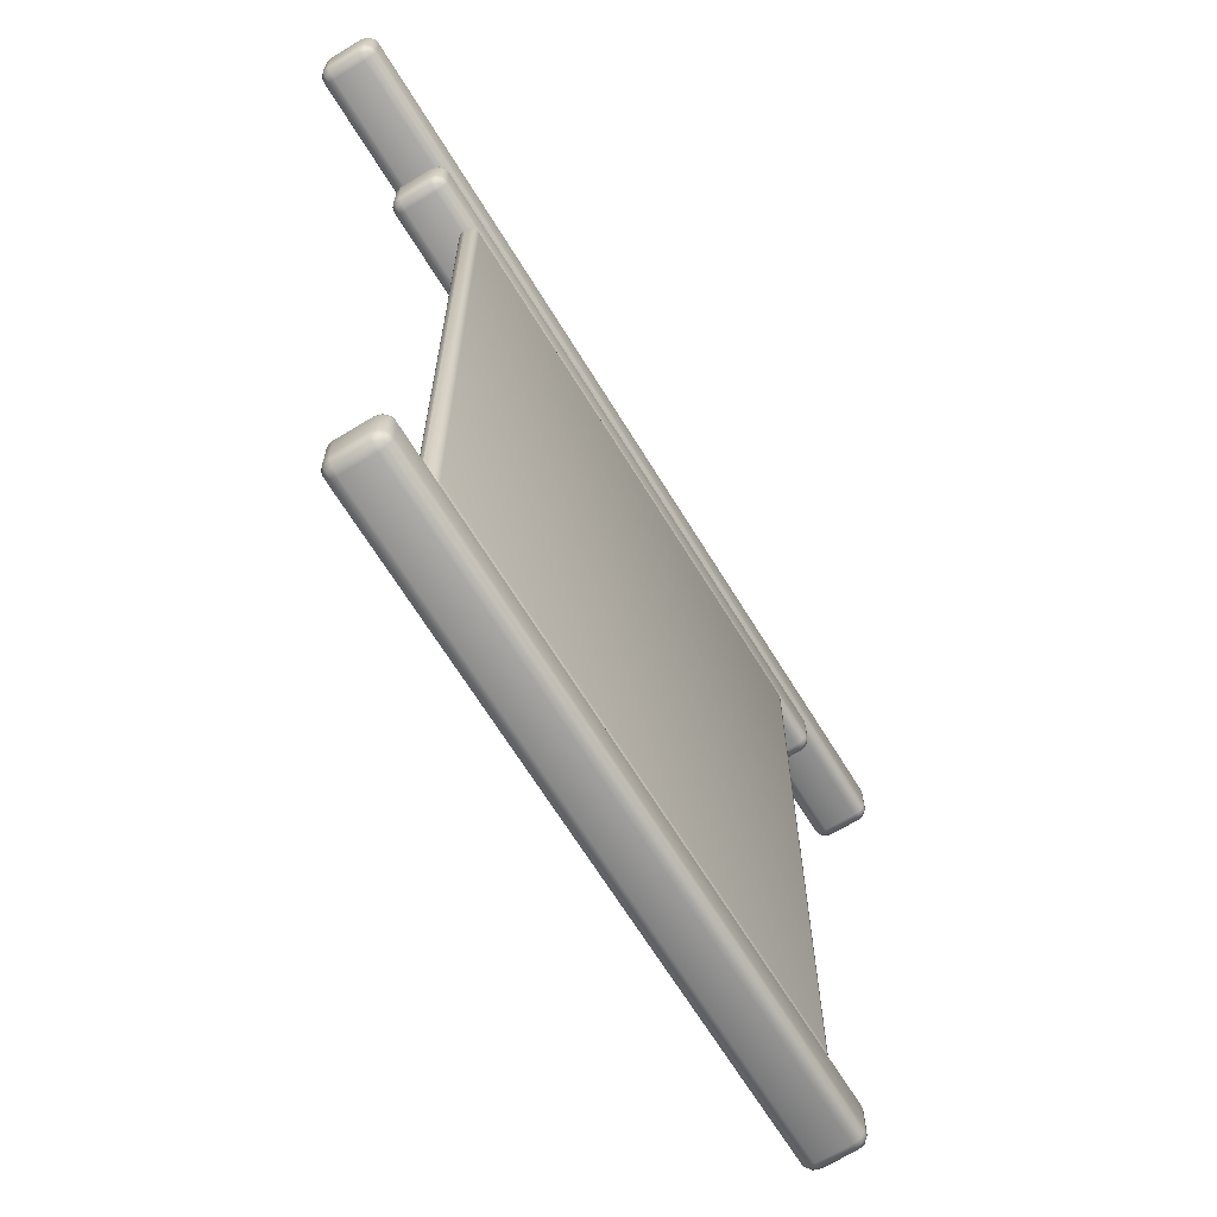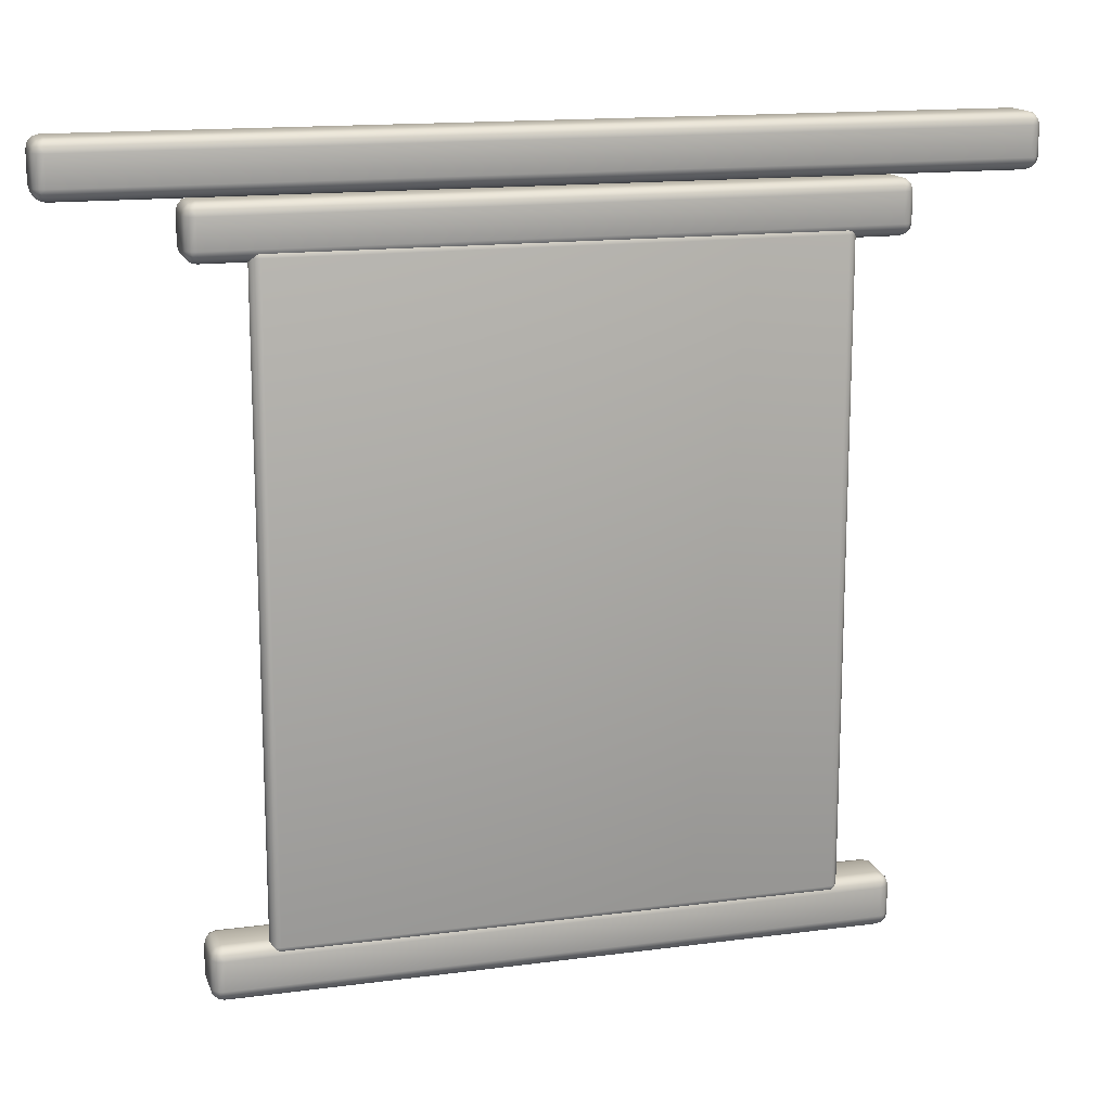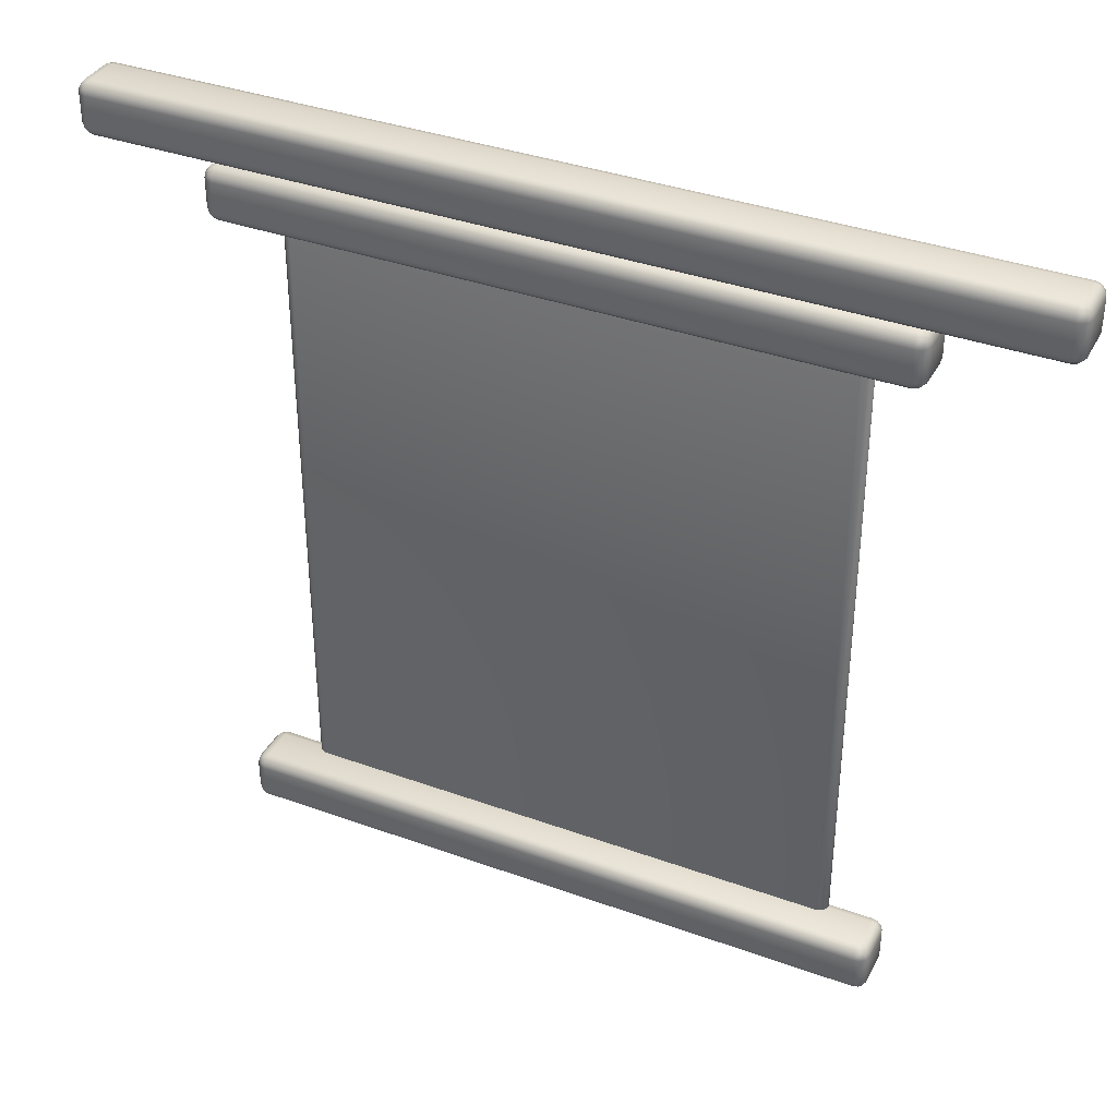
<metadata>
{"format":"obj","ext":"obj","renderer":"f3d","projection":"perspective","resolution":1024,"background":"white","views":[{"elev":-66.8,"azim":-58.5,"up":"+Z"},{"elev":15.1,"azim":-15.8,"up":"+Z"},{"elev":36.7,"azim":-154.8,"up":"+Z"}]}
</metadata>
<code>
v  -46.85 10.01 -67.6
v  -46.85 10.01 -62.4
v  66.85 10.01 -62.4
v  66.85 10.01 -67.6
v  -46.85 9.717 -68.67
v  -47.39 9.717 -68.53
v  -47.78 9.717 -68.14
v  -47.92 9.717 -67.6
v  -47.92 9.717 -62.4
v  -47.78 9.717 -61.86
v  -47.39 9.717 -61.47
v  -46.85 9.717 -61.33
v  66.85 9.717 -61.33
v  67.39 9.717 -61.47
v  67.78 9.717 -61.86
v  67.92 9.717 -62.4
v  67.92 9.717 -67.6
v  67.78 9.717 -68.14
v  67.39 9.717 -68.53
v  66.85 9.717 -68.67
v  -46.85 8.93 -69.46
v  -47.78 8.93 -69.21
v  -48.46 8.93 -68.53
v  -48.71 8.93 -67.6
v  -48.71 8.93 -62.4
v  -48.46 8.93 -61.47
v  -47.78 8.93 -60.79
v  -46.85 8.93 -60.54
v  66.85 8.93 -60.54
v  67.78 8.93 -60.79
v  68.46 8.93 -61.47
v  68.71 8.93 -62.4
v  68.71 8.93 -67.6
v  68.46 8.93 -68.53
v  67.78 8.93 -69.21
v  66.85 8.93 -69.46
v  -46.85 7.855 -69.75
v  -47.92 7.855 -69.46
v  -48.71 7.855 -68.67
v  -49 7.855 -67.6
v  -49 7.855 -62.4
v  -48.71 7.855 -61.33
v  -47.92 7.855 -60.54
v  -46.85 7.855 -60.25
v  66.85 7.855 -60.25
v  67.92 7.855 -60.54
v  68.71 7.855 -61.33
v  69 7.855 -62.4
v  69 7.855 -67.6
v  68.71 7.855 -68.67
v  67.92 7.855 -69.46
v  66.85 7.855 -69.75
v  -46.85 2.155 -69.75
v  -47.92 2.155 -69.46
v  -48.71 2.155 -68.67
v  -49 2.155 -67.6
v  -49 2.155 -62.4
v  -48.71 2.155 -61.33
v  -47.92 2.155 -60.54
v  -46.85 2.155 -60.25
v  66.85 2.155 -60.25
v  67.92 2.155 -60.54
v  68.71 2.155 -61.33
v  69 2.155 -62.4
v  69 2.155 -67.6
v  68.71 2.155 -68.67
v  67.92 2.155 -69.46
v  66.85 2.155 -69.75
v  -46.85 1.08 -69.46
v  -47.78 1.08 -69.21
v  -48.46 1.08 -68.53
v  -48.71 1.08 -67.6
v  -48.71 1.08 -62.4
v  -48.46 1.08 -61.47
v  -47.78 1.08 -60.79
v  -46.85 1.08 -60.54
v  66.85 1.08 -60.54
v  67.78 1.08 -60.79
v  68.46 1.08 -61.47
v  68.71 1.08 -62.4
v  68.71 1.08 -67.6
v  68.46 1.08 -68.53
v  67.78 1.08 -69.21
v  66.85 1.08 -69.46
v  -46.85 0.293 -68.67
v  -47.39 0.293 -68.53
v  -47.78 0.293 -68.14
v  -47.92 0.293 -67.6
v  -47.92 0.293 -62.4
v  -47.78 0.293 -61.86
v  -47.39 0.293 -61.47
v  -46.85 0.293 -61.33
v  66.85 0.293 -61.33
v  67.39 0.293 -61.47
v  67.78 0.293 -61.86
v  67.92 0.293 -62.4
v  67.92 0.293 -67.6
v  67.78 0.293 -68.14
v  67.39 0.293 -68.53
v  66.85 0.293 -68.67
v  -46.85 0.005 -67.6
v  -46.85 0.005 -62.4
v  66.85 0.005 -62.4
v  66.85 0.005 -67.6
o ChamferBox001
g ChamferBox001
f 1 2 3 4
f 1 5 6
f 1 6 7
f 1 7 8
f 1 8 9 2
f 2 9 10
f 2 10 11
f 2 11 12
f 2 12 13 3
f 3 13 14
f 3 14 15
f 3 15 16
f 3 16 17 4
f 4 17 18
f 4 18 19
f 4 19 20
f 4 20 5 1
f 5 21 22 6
f 6 22 23 7
f 7 23 24 8
f 8 24 25 9
f 9 25 26 10
f 10 26 27 11
f 11 27 28 12
f 12 28 29 13
f 13 29 30 14
f 14 30 31 15
f 15 31 32 16
f 16 32 33 17
f 17 33 34 18
f 18 34 35 19
f 19 35 36 20
f 20 36 21 5
f 21 37 38 22
f 22 38 39 23
f 23 39 40 24
f 24 40 41 25
f 25 41 42 26
f 26 42 43 27
f 27 43 44 28
f 28 44 45 29
f 29 45 46 30
f 30 46 47 31
f 31 47 48 32
f 32 48 49 33
f 33 49 50 34
f 34 50 51 35
f 35 51 52 36
f 36 52 37 21
f 37 53 54 38
f 38 54 55 39
f 39 55 56 40
f 40 56 57 41
f 41 57 58 42
f 42 58 59 43
f 43 59 60 44
f 44 60 61 45
f 45 61 62 46
f 46 62 63 47
f 47 63 64 48
f 48 64 65 49
f 49 65 66 50
f 50 66 67 51
f 51 67 68 52
f 52 68 53 37
f 53 69 70 54
f 54 70 71 55
f 55 71 72 56
f 56 72 73 57
f 57 73 74 58
f 58 74 75 59
f 59 75 76 60
f 60 76 77 61
f 61 77 78 62
f 62 78 79 63
f 63 79 80 64
f 64 80 81 65
f 65 81 82 66
f 66 82 83 67
f 67 83 84 68
f 68 84 69 53
f 69 85 86 70
f 70 86 87 71
f 71 87 88 72
f 72 88 89 73
f 73 89 90 74
f 74 90 91 75
f 75 91 92 76
f 76 92 93 77
f 77 93 94 78
f 78 94 95 79
f 79 95 96 80
f 80 96 97 81
f 81 97 98 82
f 82 98 99 83
f 83 99 100 84
f 84 100 85 69
f 85 101 86
f 86 101 87
f 87 101 88
f 88 101 102 89
f 89 102 90
f 90 102 91
f 91 102 92
f 92 102 103 93
f 93 103 94
f 94 103 95
f 95 103 96
f 96 103 104 97
f 97 104 98
f 98 104 99
f 99 104 100
f 100 104 101 85
f 104 103 102 101
v  -37.45 3.505 -61.01
v  -37.45 3.505 51.01
v  57.45 3.505 51.01
v  57.45 3.505 -61.01
v  -37.45 3.271 -61.88
v  -37.89 3.271 -61.76
v  -38.21 3.271 -61.44
v  -38.33 3.271 -61.01
v  -38.33 3.271 51.01
v  -38.21 3.271 51.44
v  -37.89 3.271 51.76
v  -37.45 3.271 51.88
v  57.45 3.271 51.88
v  57.89 3.271 51.76
v  58.21 3.271 51.44
v  58.33 3.271 51.01
v  58.33 3.271 -61.01
v  58.21 3.271 -61.44
v  57.89 3.271 -61.76
v  57.45 3.271 -61.88
v  -37.45 2.632 -62.52
v  -38.21 2.632 -62.31
v  -38.76 2.632 -61.76
v  -38.97 2.632 -61.01
v  -38.97 2.632 51.01
v  -38.76 2.632 51.76
v  -38.21 2.632 52.31
v  -37.45 2.632 52.52
v  57.45 2.632 52.52
v  58.21 2.632 52.31
v  58.76 2.632 51.76
v  58.97 2.632 51.01
v  58.97 2.632 -61.01
v  58.76 2.632 -61.76
v  58.21 2.632 -62.31
v  57.45 2.632 -62.52
v  -37.45 1.76 -62.75
v  -38.33 1.76 -62.52
v  -38.97 1.76 -61.88
v  -39.2 1.76 -61.01
v  -39.2 1.76 51.01
v  -38.97 1.76 51.88
v  -38.33 1.76 52.52
v  -37.45 1.76 52.75
v  57.45 1.76 52.75
v  58.33 1.76 52.52
v  58.97 1.76 51.88
v  59.2 1.76 51.01
v  59.2 1.76 -61.01
v  58.97 1.76 -61.88
v  58.33 1.76 -62.52
v  57.45 1.76 -62.75
v  -37.45 1.75 -62.75
v  -38.33 1.75 -62.52
v  -38.97 1.75 -61.88
v  -39.2 1.75 -61.01
v  -39.2 1.75 51.01
v  -38.97 1.75 51.88
v  -38.33 1.75 52.52
v  -37.45 1.75 52.75
v  57.45 1.75 52.75
v  58.33 1.75 52.52
v  58.97 1.75 51.88
v  59.2 1.75 51.01
v  59.2 1.75 -61.01
v  58.97 1.75 -61.88
v  58.33 1.75 -62.52
v  57.45 1.75 -62.75
v  -37.45 0.8775 -62.52
v  -38.21 0.8775 -62.31
v  -38.76 0.8775 -61.76
v  -38.97 0.8775 -61.01
v  -38.97 0.8775 51.01
v  -38.76 0.8775 51.76
v  -38.21 0.8775 52.31
v  -37.45 0.8775 52.52
v  57.45 0.8775 52.52
v  58.21 0.8775 52.31
v  58.76 0.8775 51.76
v  58.97 0.8775 51.01
v  58.97 0.8775 -61.01
v  58.76 0.8775 -61.76
v  58.21 0.8775 -62.31
v  57.45 0.8775 -62.52
v  -37.45 0.2388 -61.88
v  -37.89 0.2388 -61.76
v  -38.21 0.2388 -61.44
v  -38.33 0.2388 -61.01
v  -38.33 0.2388 51.01
v  -38.21 0.2388 51.44
v  -37.89 0.2388 51.76
v  -37.45 0.2388 51.88
v  57.45 0.2388 51.88
v  57.89 0.2388 51.76
v  58.21 0.2388 51.44
v  58.33 0.2388 51.01
v  58.33 0.2388 -61.01
v  58.21 0.2388 -61.44
v  57.89 0.2388 -61.76
v  57.45 0.2388 -61.88
v  -37.45 0.005 -61.01
v  -37.45 0.005 51.01
v  57.45 0.005 51.01
v  57.45 0.005 -61.01
o ChamferBox002
g ChamferBox002
f 105 106 107 108
f 105 109 110
f 105 110 111
f 105 111 112
f 105 112 113 106
f 106 113 114
f 106 114 115
f 106 115 116
f 106 116 117 107
f 107 117 118
f 107 118 119
f 107 119 120
f 107 120 121 108
f 108 121 122
f 108 122 123
f 108 123 124
f 108 124 109 105
f 109 125 126 110
f 110 126 127 111
f 111 127 128 112
f 112 128 129 113
f 113 129 130 114
f 114 130 131 115
f 115 131 132 116
f 116 132 133 117
f 117 133 134 118
f 118 134 135 119
f 119 135 136 120
f 120 136 137 121
f 121 137 138 122
f 122 138 139 123
f 123 139 140 124
f 124 140 125 109
f 125 141 142 126
f 126 142 143 127
f 127 143 144 128
f 128 144 145 129
f 129 145 146 130
f 130 146 147 131
f 131 147 148 132
f 132 148 149 133
f 133 149 150 134
f 134 150 151 135
f 135 151 152 136
f 136 152 153 137
f 137 153 154 138
f 138 154 155 139
f 139 155 156 140
f 140 156 141 125
f 141 157 158 142
f 142 158 159 143
f 143 159 160 144
f 144 160 161 145
f 145 161 162 146
f 146 162 163 147
f 147 163 164 148
f 148 164 165 149
f 149 165 166 150
f 150 166 167 151
f 151 167 168 152
f 152 168 169 153
f 153 169 170 154
f 154 170 171 155
f 155 171 172 156
f 156 172 157 141
f 157 173 174 158
f 158 174 175 159
f 159 175 176 160
f 160 176 177 161
f 161 177 178 162
f 162 178 179 163
f 163 179 180 164
f 164 180 181 165
f 165 181 182 166
f 166 182 183 167
f 167 183 184 168
f 168 184 185 169
f 169 185 186 170
f 170 186 187 171
f 171 187 188 172
f 172 188 173 157
f 173 189 190 174
f 174 190 191 175
f 175 191 192 176
f 176 192 193 177
f 177 193 194 178
f 178 194 195 179
f 179 195 196 180
f 180 196 197 181
f 181 197 198 182
f 182 198 199 183
f 183 199 200 184
f 184 200 201 185
f 185 201 202 186
f 186 202 203 187
f 187 203 204 188
f 188 204 189 173
f 189 205 190
f 190 205 191
f 191 205 192
f 192 205 206 193
f 193 206 194
f 194 206 195
f 195 206 196
f 196 206 207 197
f 197 207 198
f 198 207 199
f 199 207 200
f 200 207 208 201
f 201 208 202
f 202 208 203
f 203 208 204
f 204 208 205 189
f 208 207 206 205
v  -46.85 10.01 52.4
v  -46.85 10.01 57.6
v  66.85 10.01 57.6
v  66.85 10.01 52.4
v  -46.85 9.717 51.33
v  -47.39 9.717 51.47
v  -47.78 9.717 51.86
v  -47.92 9.717 52.4
v  -47.92 9.717 57.6
v  -47.78 9.717 58.14
v  -47.39 9.717 58.53
v  -46.85 9.717 58.67
v  66.85 9.717 58.67
v  67.39 9.717 58.53
v  67.78 9.717 58.14
v  67.92 9.717 57.6
v  67.92 9.717 52.4
v  67.78 9.717 51.86
v  67.39 9.717 51.47
v  66.85 9.717 51.33
v  -46.85 8.93 50.54
v  -47.78 8.93 50.79
v  -48.46 8.93 51.47
v  -48.71 8.93 52.4
v  -48.71 8.93 57.6
v  -48.46 8.93 58.53
v  -47.78 8.93 59.21
v  -46.85 8.93 59.46
v  66.85 8.93 59.46
v  67.78 8.93 59.21
v  68.46 8.93 58.53
v  68.71 8.93 57.6
v  68.71 8.93 52.4
v  68.46 8.93 51.47
v  67.78 8.93 50.79
v  66.85 8.93 50.54
v  -46.85 7.855 50.25
v  -47.92 7.855 50.54
v  -48.71 7.855 51.33
v  -49 7.855 52.4
v  -49 7.855 57.6
v  -48.71 7.855 58.67
v  -47.92 7.855 59.46
v  -46.85 7.855 59.75
v  66.85 7.855 59.75
v  67.92 7.855 59.46
v  68.71 7.855 58.67
v  69 7.855 57.6
v  69 7.855 52.4
v  68.71 7.855 51.33
v  67.92 7.855 50.54
v  66.85 7.855 50.25
v  -46.85 2.155 50.25
v  -47.92 2.155 50.54
v  -48.71 2.155 51.33
v  -49 2.155 52.4
v  -49 2.155 57.6
v  -48.71 2.155 58.67
v  -47.92 2.155 59.46
v  -46.85 2.155 59.75
v  66.85 2.155 59.75
v  67.92 2.155 59.46
v  68.71 2.155 58.67
v  69 2.155 57.6
v  69 2.155 52.4
v  68.71 2.155 51.33
v  67.92 2.155 50.54
v  66.85 2.155 50.25
v  -46.85 1.08 50.54
v  -47.78 1.08 50.79
v  -48.46 1.08 51.47
v  -48.71 1.08 52.4
v  -48.71 1.08 57.6
v  -48.46 1.08 58.53
v  -47.78 1.08 59.21
v  -46.85 1.08 59.46
v  66.85 1.08 59.46
v  67.78 1.08 59.21
v  68.46 1.08 58.53
v  68.71 1.08 57.6
v  68.71 1.08 52.4
v  68.46 1.08 51.47
v  67.78 1.08 50.79
v  66.85 1.08 50.54
v  -46.85 0.293 51.33
v  -47.39 0.293 51.47
v  -47.78 0.293 51.86
v  -47.92 0.293 52.4
v  -47.92 0.293 57.6
v  -47.78 0.293 58.14
v  -47.39 0.293 58.53
v  -46.85 0.293 58.67
v  66.85 0.293 58.67
v  67.39 0.293 58.53
v  67.78 0.293 58.14
v  67.92 0.293 57.6
v  67.92 0.293 52.4
v  67.78 0.293 51.86
v  67.39 0.293 51.47
v  66.85 0.293 51.33
v  -46.85 0.005 52.4
v  -46.85 0.005 57.6
v  66.85 0.005 57.6
v  66.85 0.005 52.4
o ChamferBox003
g ChamferBox003
f 209 210 211 212
f 209 213 214
f 209 214 215
f 209 215 216
f 209 216 217 210
f 210 217 218
f 210 218 219
f 210 219 220
f 210 220 221 211
f 211 221 222
f 211 222 223
f 211 223 224
f 211 224 225 212
f 212 225 226
f 212 226 227
f 212 227 228
f 212 228 213 209
f 213 229 230 214
f 214 230 231 215
f 215 231 232 216
f 216 232 233 217
f 217 233 234 218
f 218 234 235 219
f 219 235 236 220
f 220 236 237 221
f 221 237 238 222
f 222 238 239 223
f 223 239 240 224
f 224 240 241 225
f 225 241 242 226
f 226 242 243 227
f 227 243 244 228
f 228 244 229 213
f 229 245 246 230
f 230 246 247 231
f 231 247 248 232
f 232 248 249 233
f 233 249 250 234
f 234 250 251 235
f 235 251 252 236
f 236 252 253 237
f 237 253 254 238
f 238 254 255 239
f 239 255 256 240
f 240 256 257 241
f 241 257 258 242
f 242 258 259 243
f 243 259 260 244
f 244 260 245 229
f 245 261 262 246
f 246 262 263 247
f 247 263 264 248
f 248 264 265 249
f 249 265 266 250
f 250 266 267 251
f 251 267 268 252
f 252 268 269 253
f 253 269 270 254
f 254 270 271 255
f 255 271 272 256
f 256 272 273 257
f 257 273 274 258
f 258 274 275 259
f 259 275 276 260
f 260 276 261 245
f 261 277 278 262
f 262 278 279 263
f 263 279 280 264
f 264 280 281 265
f 265 281 282 266
f 266 282 283 267
f 267 283 284 268
f 268 284 285 269
f 269 285 286 270
f 270 286 287 271
f 271 287 288 272
f 272 288 289 273
f 273 289 290 274
f 274 290 291 275
f 275 291 292 276
f 276 292 277 261
f 277 293 294 278
f 278 294 295 279
f 279 295 296 280
f 280 296 297 281
f 281 297 298 282
f 282 298 299 283
f 283 299 300 284
f 284 300 301 285
f 285 301 302 286
f 286 302 303 287
f 287 303 304 288
f 288 304 305 289
f 289 305 306 290
f 290 306 307 291
f 291 307 308 292
f 292 308 293 277
f 293 309 294
f 294 309 295
f 295 309 296
f 296 309 310 297
f 297 310 298
f 298 310 299
f 299 310 300
f 300 310 311 301
f 301 311 302
f 302 311 303
f 303 311 304
f 304 311 312 305
f 305 312 306
f 306 312 307
f 307 312 308
f 308 312 309 293
f 312 311 310 309
v  -68.68 10.01 62.4
v  -68.68 10.01 67.6
v  88.68 10.01 67.6
v  88.68 10.01 62.4
v  -68.68 9.717 61.33
v  -69.22 9.717 61.47
v  -69.61 9.717 61.86
v  -69.75 9.717 62.4
v  -69.75 9.717 67.6
v  -69.61 9.717 68.14
v  -69.22 9.717 68.53
v  -68.68 9.717 68.67
v  88.68 9.717 68.67
v  89.22 9.717 68.53
v  89.61 9.717 68.14
v  89.75 9.717 67.6
v  89.75 9.717 62.4
v  89.61 9.717 61.86
v  89.22 9.717 61.47
v  88.68 9.717 61.33
v  -68.68 8.93 60.54
v  -69.61 8.93 60.79
v  -70.29 8.93 61.47
v  -70.54 8.93 62.4
v  -70.54 8.93 67.6
v  -70.29 8.93 68.53
v  -69.61 8.93 69.21
v  -68.68 8.93 69.46
v  88.68 8.93 69.46
v  89.61 8.93 69.21
v  90.29 8.93 68.53
v  90.54 8.93 67.6
v  90.54 8.93 62.4
v  90.29 8.93 61.47
v  89.61 8.93 60.79
v  88.68 8.93 60.54
v  -68.68 7.855 60.25
v  -69.75 7.855 60.54
v  -70.54 7.855 61.33
v  -70.83 7.855 62.4
v  -70.83 7.855 67.6
v  -70.54 7.855 68.67
v  -69.75 7.855 69.46
v  -68.68 7.855 69.75
v  88.68 7.855 69.75
v  89.75 7.855 69.46
v  90.54 7.855 68.67
v  90.83 7.855 67.6
v  90.83 7.855 62.4
v  90.54 7.855 61.33
v  89.75 7.855 60.54
v  88.68 7.855 60.25
v  -68.68 2.155 60.25
v  -69.75 2.155 60.54
v  -70.54 2.155 61.33
v  -70.83 2.155 62.4
v  -70.83 2.155 67.6
v  -70.54 2.155 68.67
v  -69.75 2.155 69.46
v  -68.68 2.155 69.75
v  88.68 2.155 69.75
v  89.75 2.155 69.46
v  90.54 2.155 68.67
v  90.83 2.155 67.6
v  90.83 2.155 62.4
v  90.54 2.155 61.33
v  89.75 2.155 60.54
v  88.68 2.155 60.25
v  -68.68 1.08 60.54
v  -69.61 1.08 60.79
v  -70.29 1.08 61.47
v  -70.54 1.08 62.4
v  -70.54 1.08 67.6
v  -70.29 1.08 68.53
v  -69.61 1.08 69.21
v  -68.68 1.08 69.46
v  88.68 1.08 69.46
v  89.61 1.08 69.21
v  90.29 1.08 68.53
v  90.54 1.08 67.6
v  90.54 1.08 62.4
v  90.29 1.08 61.47
v  89.61 1.08 60.79
v  88.68 1.08 60.54
v  -68.68 0.293 61.33
v  -69.22 0.293 61.47
v  -69.61 0.293 61.86
v  -69.75 0.293 62.4
v  -69.75 0.293 67.6
v  -69.61 0.293 68.14
v  -69.22 0.293 68.53
v  -68.68 0.293 68.67
v  88.68 0.293 68.67
v  89.22 0.293 68.53
v  89.61 0.293 68.14
v  89.75 0.293 67.6
v  89.75 0.293 62.4
v  89.61 0.293 61.86
v  89.22 0.293 61.47
v  88.68 0.293 61.33
v  -68.68 0.005 62.4
v  -68.68 0.005 67.6
v  88.68 0.005 67.6
v  88.68 0.005 62.4
o ChamferBox004
g ChamferBox004
f 313 314 315 316
f 313 317 318
f 313 318 319
f 313 319 320
f 313 320 321 314
f 314 321 322
f 314 322 323
f 314 323 324
f 314 324 325 315
f 315 325 326
f 315 326 327
f 315 327 328
f 315 328 329 316
f 316 329 330
f 316 330 331
f 316 331 332
f 316 332 317 313
f 317 333 334 318
f 318 334 335 319
f 319 335 336 320
f 320 336 337 321
f 321 337 338 322
f 322 338 339 323
f 323 339 340 324
f 324 340 341 325
f 325 341 342 326
f 326 342 343 327
f 327 343 344 328
f 328 344 345 329
f 329 345 346 330
f 330 346 347 331
f 331 347 348 332
f 332 348 333 317
f 333 349 350 334
f 334 350 351 335
f 335 351 352 336
f 336 352 353 337
f 337 353 354 338
f 338 354 355 339
f 339 355 356 340
f 340 356 357 341
f 341 357 358 342
f 342 358 359 343
f 343 359 360 344
f 344 360 361 345
f 345 361 362 346
f 346 362 363 347
f 347 363 364 348
f 348 364 349 333
f 349 365 366 350
f 350 366 367 351
f 351 367 368 352
f 352 368 369 353
f 353 369 370 354
f 354 370 371 355
f 355 371 372 356
f 356 372 373 357
f 357 373 374 358
f 358 374 375 359
f 359 375 376 360
f 360 376 377 361
f 361 377 378 362
f 362 378 379 363
f 363 379 380 364
f 364 380 365 349
f 365 381 382 366
f 366 382 383 367
f 367 383 384 368
f 368 384 385 369
f 369 385 386 370
f 370 386 387 371
f 371 387 388 372
f 372 388 389 373
f 373 389 390 374
f 374 390 391 375
f 375 391 392 376
f 376 392 393 377
f 377 393 394 378
f 378 394 395 379
f 379 395 396 380
f 380 396 381 365
f 381 397 398 382
f 382 398 399 383
f 383 399 400 384
f 384 400 401 385
f 385 401 402 386
f 386 402 403 387
f 387 403 404 388
f 388 404 405 389
f 389 405 406 390
f 390 406 407 391
f 391 407 408 392
f 392 408 409 393
f 393 409 410 394
f 394 410 411 395
f 395 411 412 396
f 396 412 397 381
f 397 413 398
f 398 413 399
f 399 413 400
f 400 413 414 401
f 401 414 402
f 402 414 403
f 403 414 404
f 404 414 415 405
f 405 415 406
f 406 415 407
f 407 415 408
f 408 415 416 409
f 409 416 410
f 410 416 411
f 411 416 412
f 412 416 413 397
f 416 415 414 413

</code>
